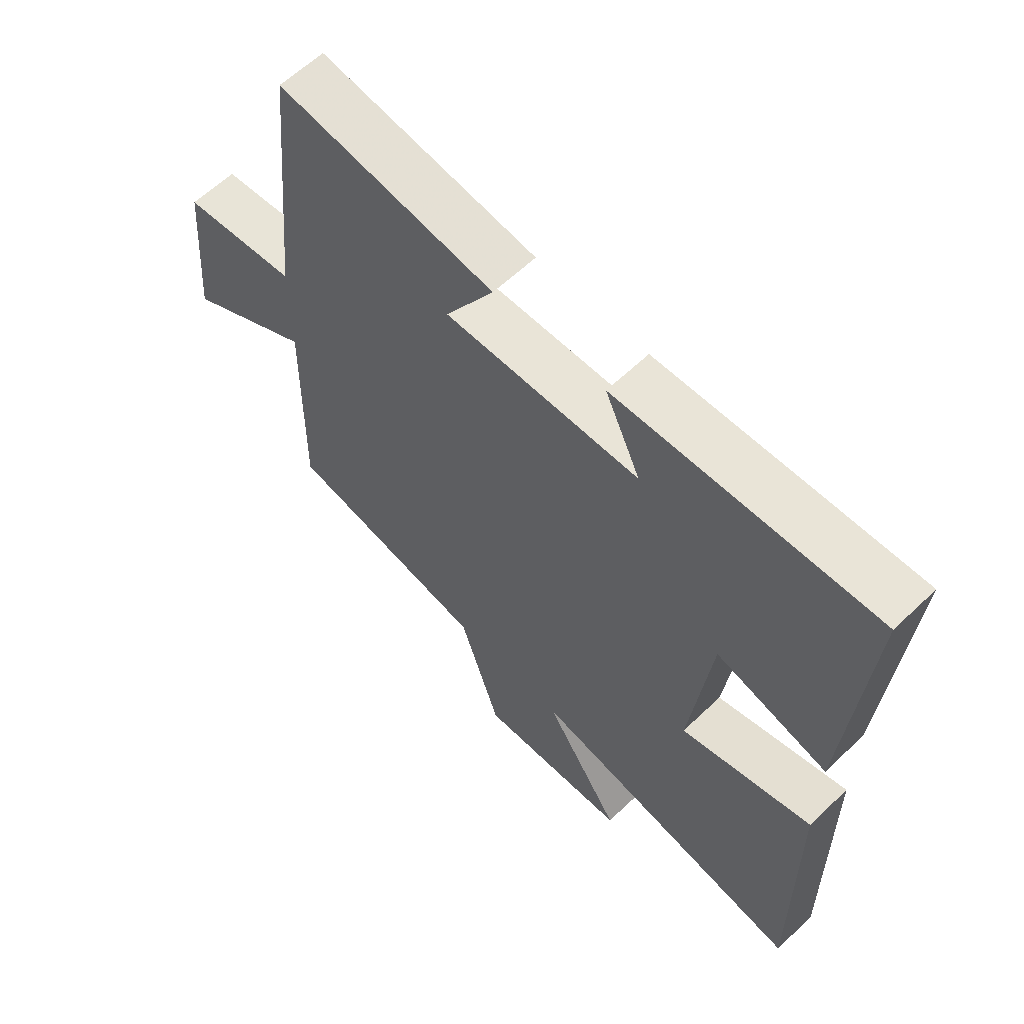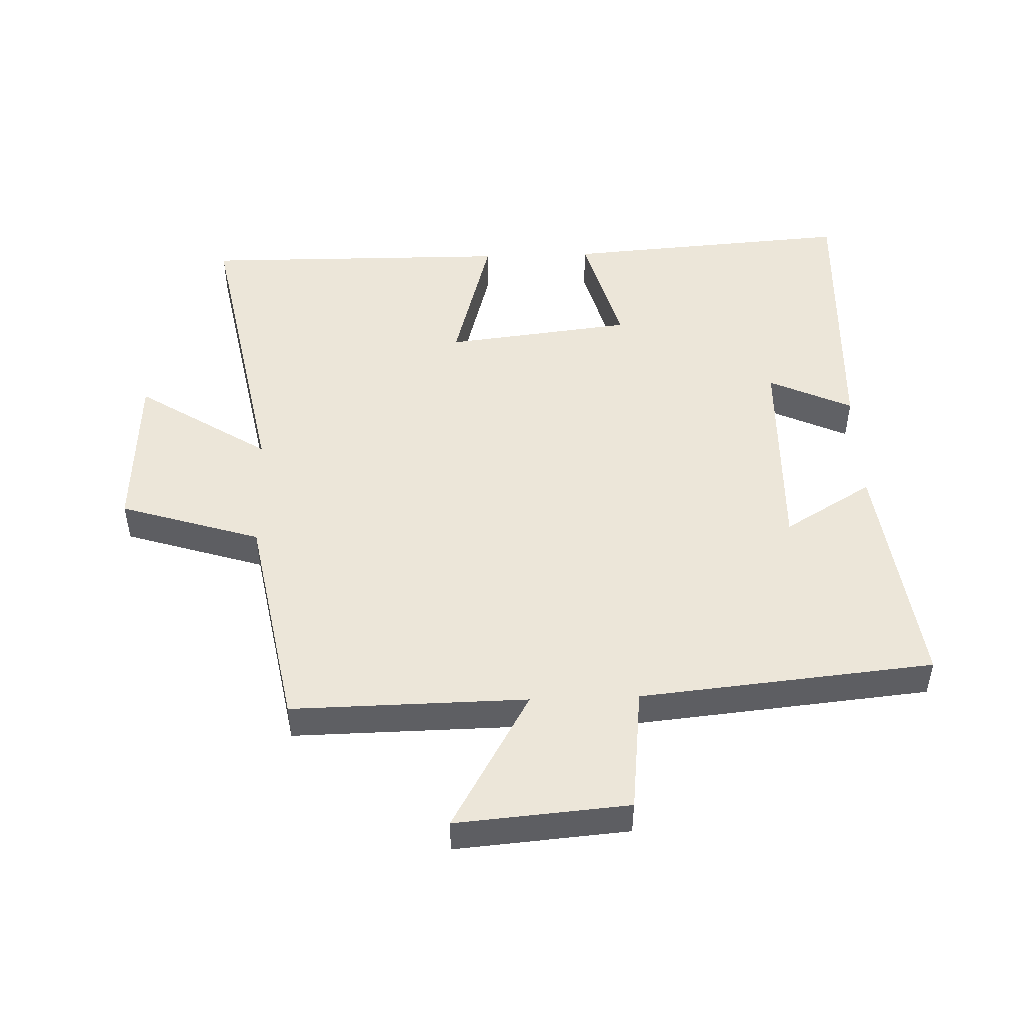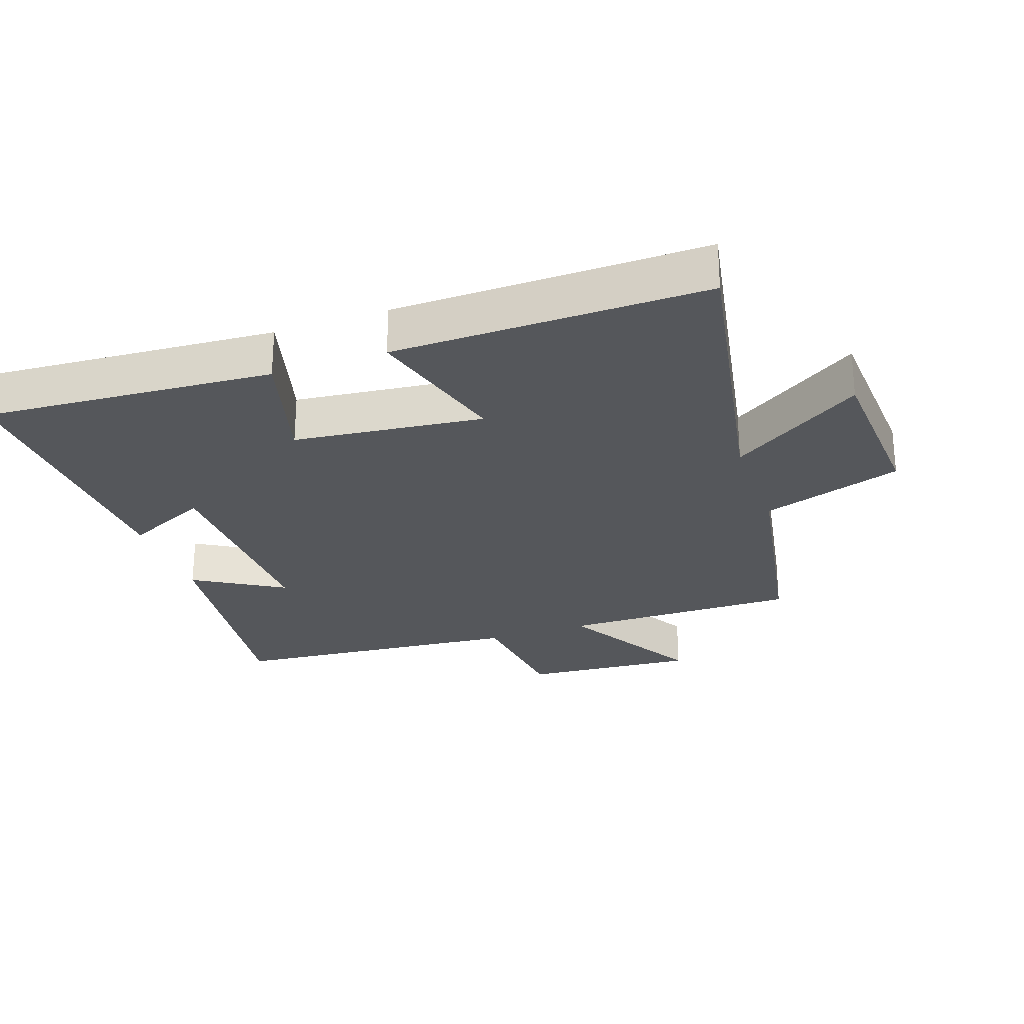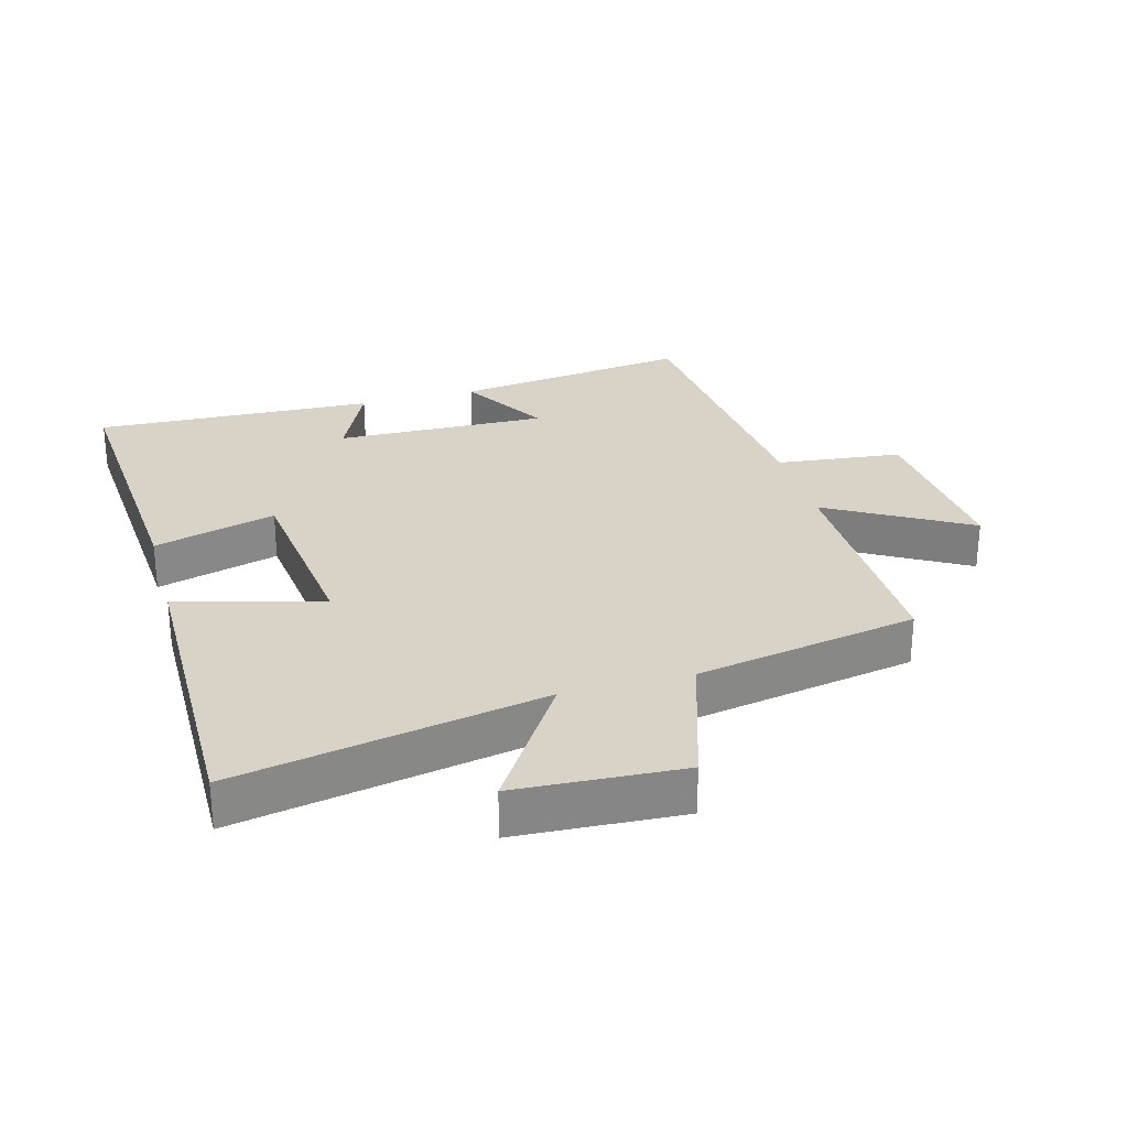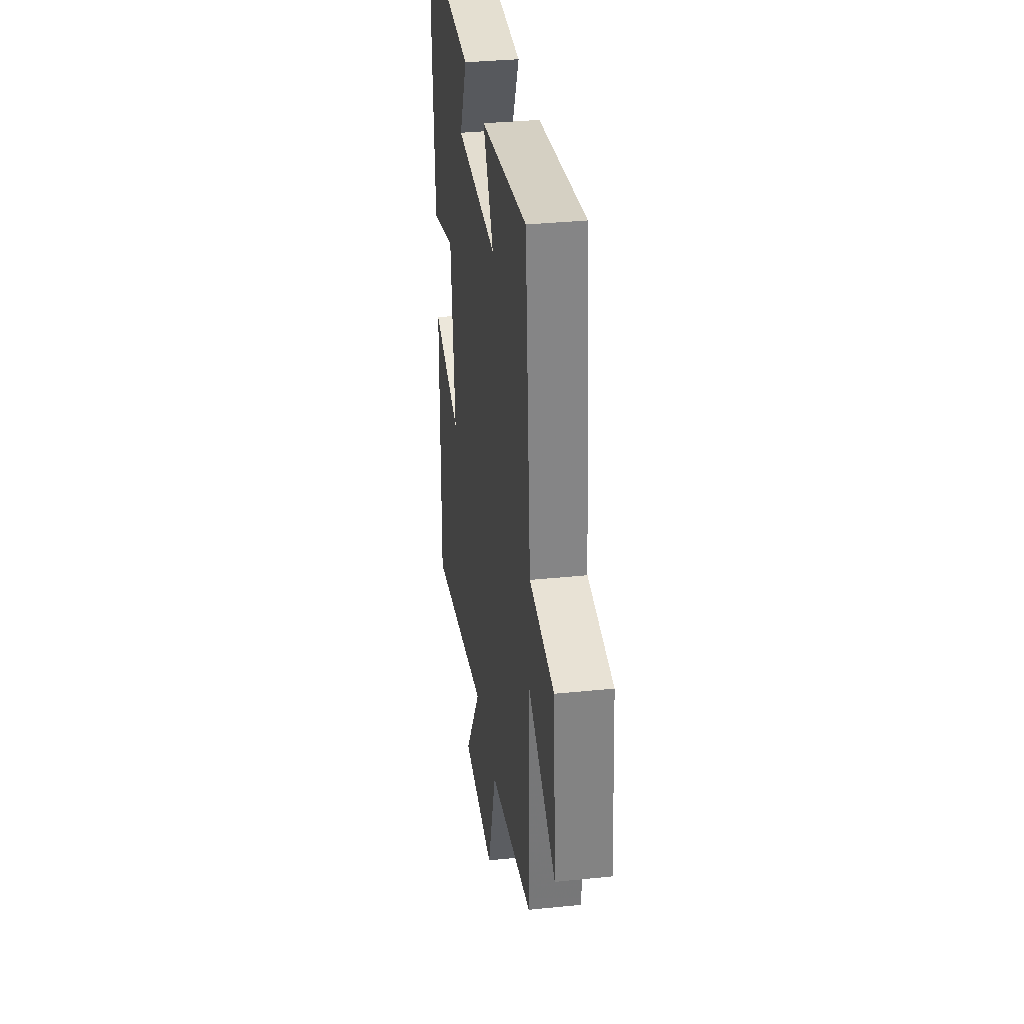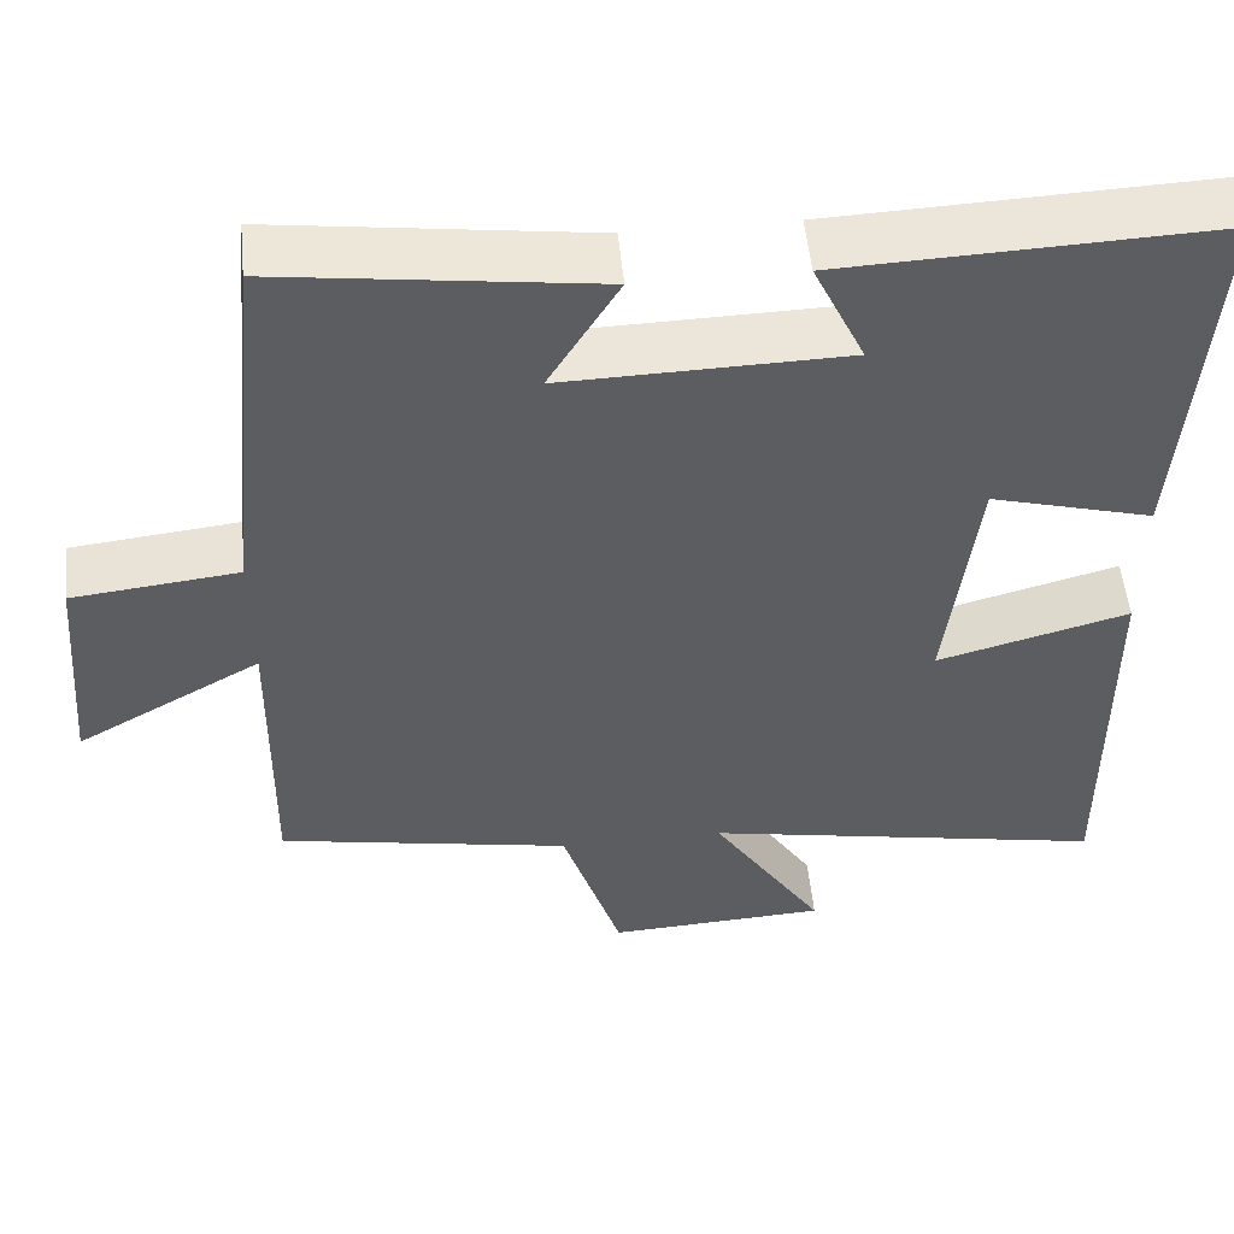
<metadata>
{"format":"obj","ext":"obj","renderer":"f3d","projection":"perspective","resolution":1024,"background":"white","views":[{"elev":61.4,"azim":45.9,"up":"+Z"},{"elev":48.8,"azim":-92.0,"up":"+Y"},{"elev":-26.8,"azim":109.5,"up":"+Y"},{"elev":28.0,"azim":164.6,"up":"+Y"},{"elev":34.1,"azim":-97.9,"up":"+Z"},{"elev":52.8,"azim":-5.6,"up":"+Z"}]}
</metadata>
<code>
v 0.532 0.07 0.518
v 0.5 0.07 0.07
v 0.311 0.07 0.122
v 0.277 0.07 -0.17
v 0.5 0.07 -0.108
v 0.505 0.07 -0.59
v 0.032 0.07 -0.5
v 0.163 0.07 -0.704
v -0.093 0.07 -0.718
v -0.162 0.07 -0.5
v -0.505 0.07 -0.437
v -0.5 0.07 -0.072
v -0.716 0.07 -0.196
v -0.694 0.07 0.072
v -0.5 0.07 0.094
v -0.456 0.07 0.549
v -0.088 0.07 0.5
v -0.17 0.07 0.363
v 0.158 0.07 0.371
v 0.098 0.07 0.5
v 0.532 0 0.518
v 0.5 0 0.07
v 0.311 0 0.122
v 0.277 0 -0.17
v 0.5 0 -0.108
v 0.505 0 -0.59
v 0.032 0 -0.5
v 0.163 0 -0.704
v -0.093 0 -0.718
v -0.162 0 -0.5
v -0.505 0 -0.437
v -0.5 0 -0.072
v -0.716 0 -0.196
v -0.694 0 0.072
v -0.5 0 0.094
v -0.456 0 0.549
v -0.088 0 0.5
v -0.17 0 0.363
v 0.158 0 0.371
v 0.098 0 0.5
f 1 2 3
f 20 1 3
f 19 20 3
f 18 19 3 4
f 15 16 17 18
f 15 18 4
f 12 13 14 15
f 12 15 4
f 10 11 12 4
f 7 8 9 10
f 7 10 4 5
f 5 6 7
f 23 22 21
f 23 21 40
f 23 40 39
f 24 23 39 38
f 38 37 36 35
f 24 38 35
f 35 34 33 32
f 24 35 32
f 24 32 31 30
f 30 29 28 27
f 25 24 30 27
f 27 26 25
f 1 21 22 2
f 2 22 23 3
f 3 23 24 4
f 4 24 25 5
f 5 25 26 6
f 6 26 27 7
f 7 27 28 8
f 8 28 29 9
f 9 29 30 10
f 10 30 31 11
f 11 31 32 12
f 12 32 33 13
f 13 33 34 14
f 14 34 35 15
f 15 35 36 16
f 16 36 37 17
f 17 37 38 18
f 18 38 39 19
f 19 39 40 20
f 20 40 21 1

</code>
